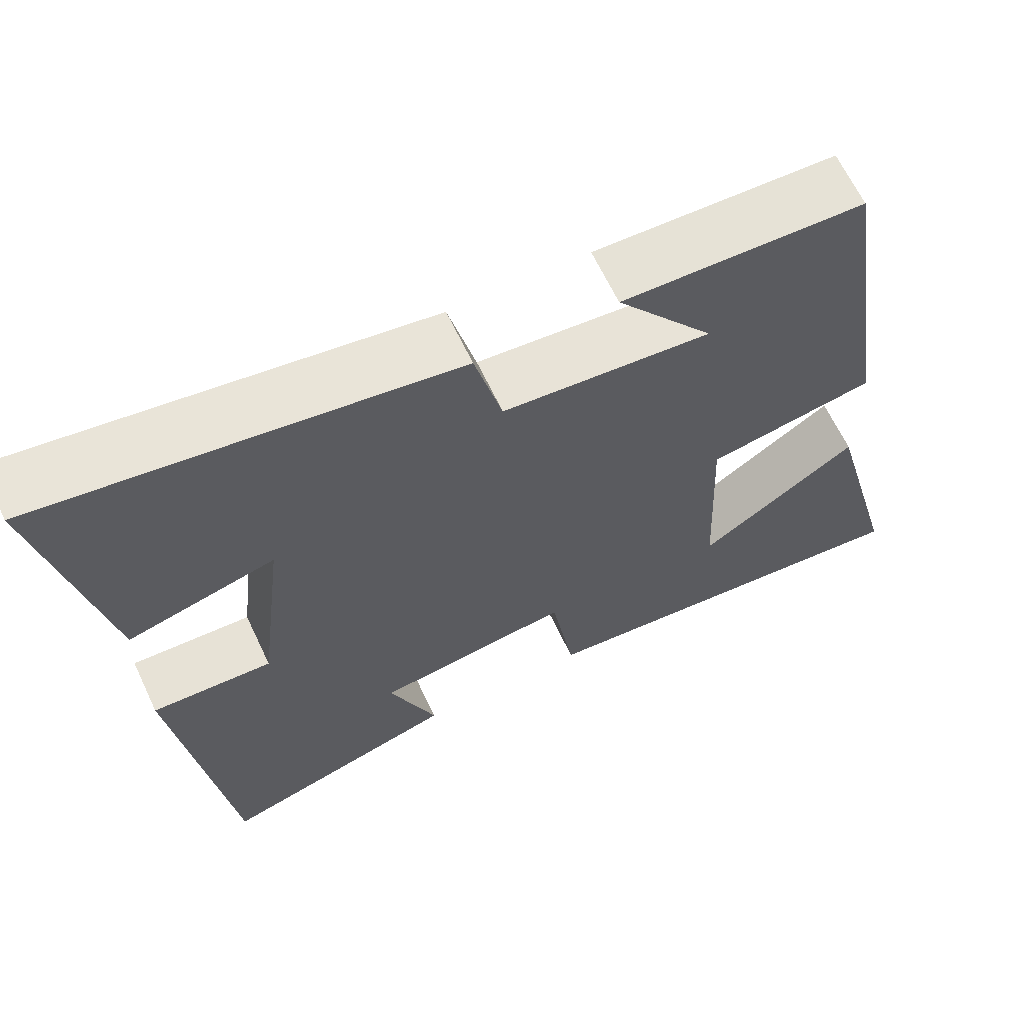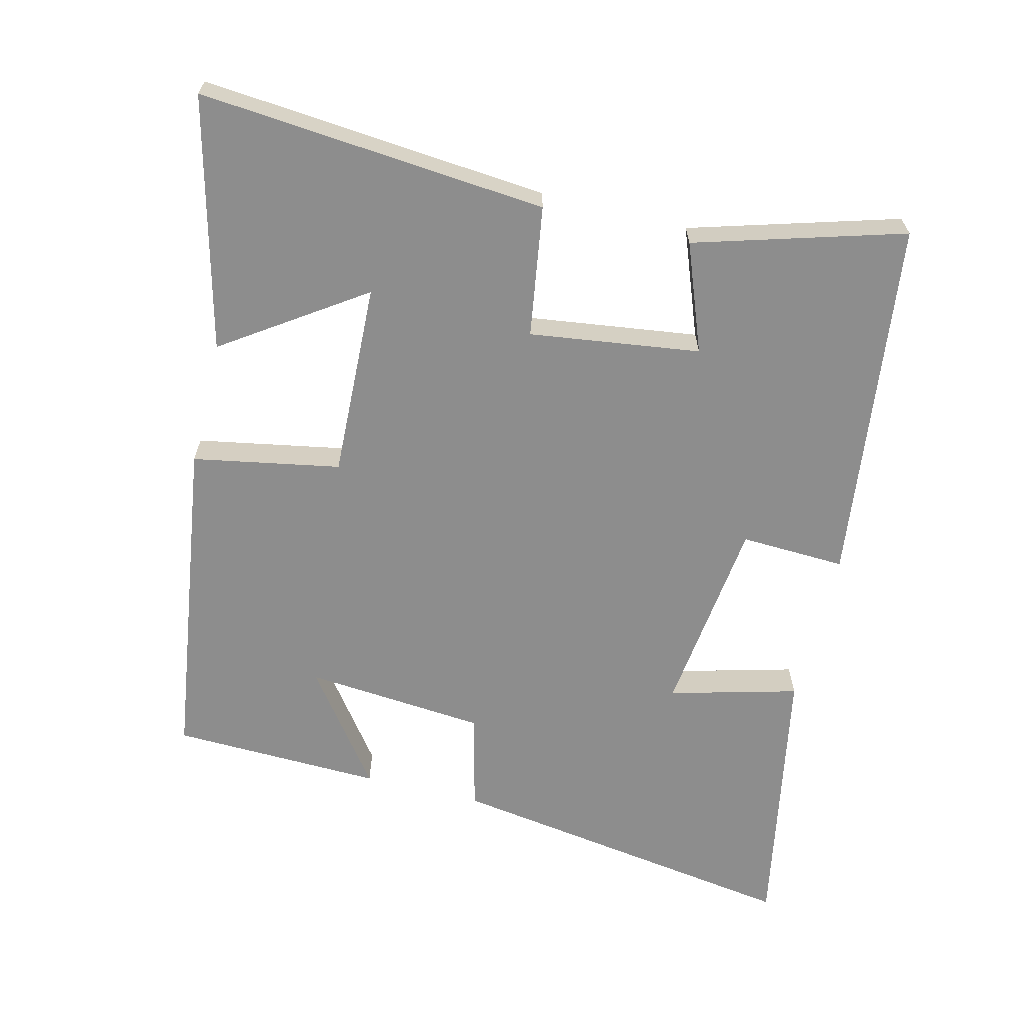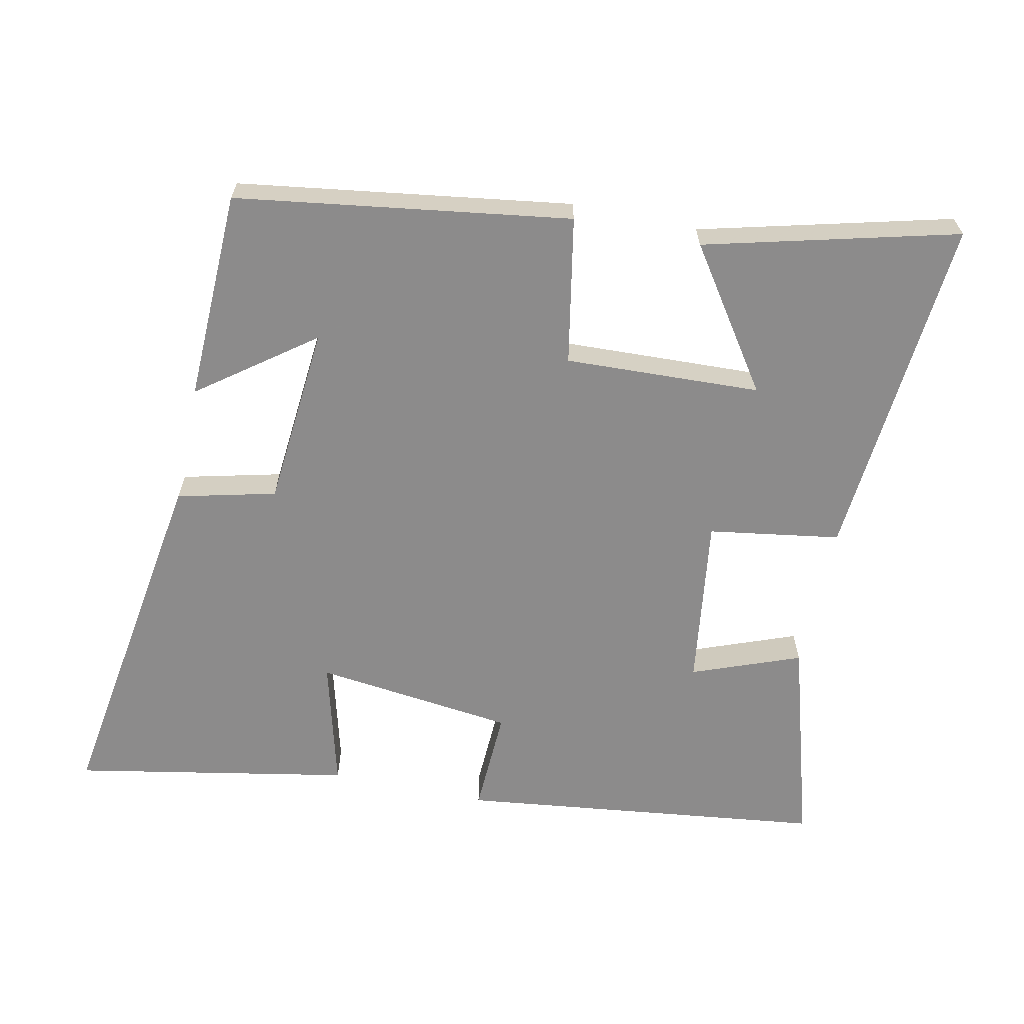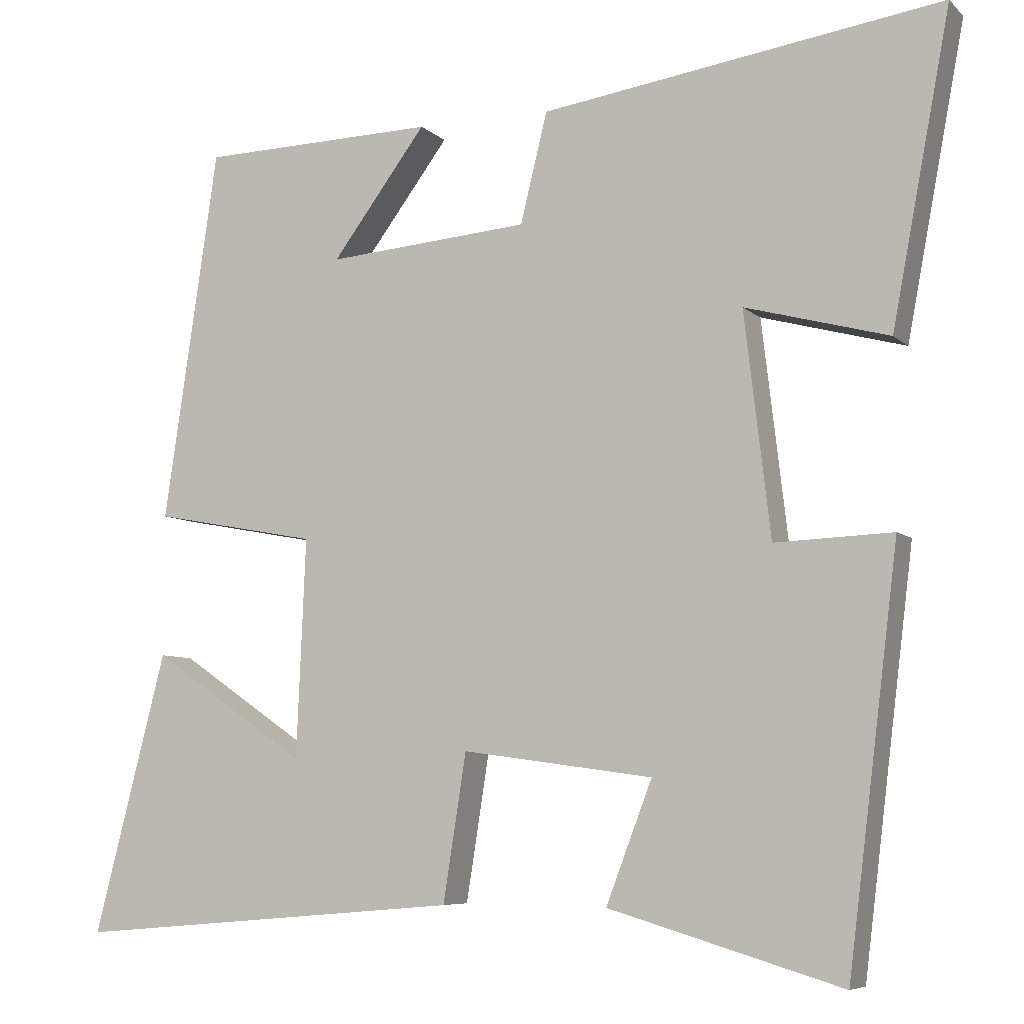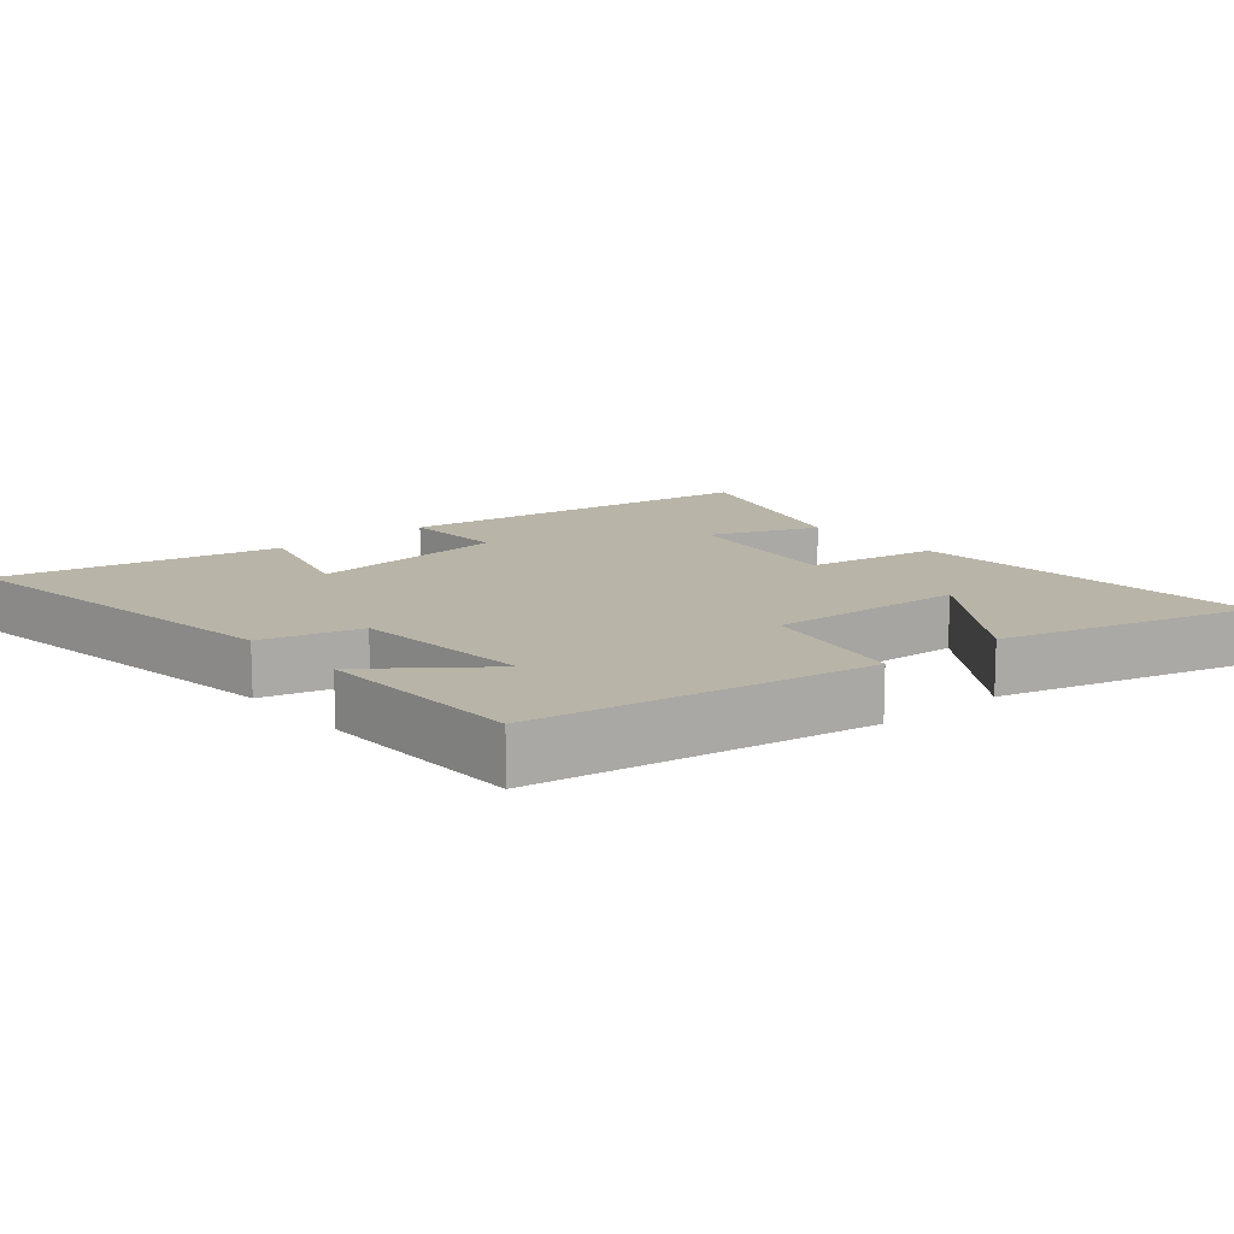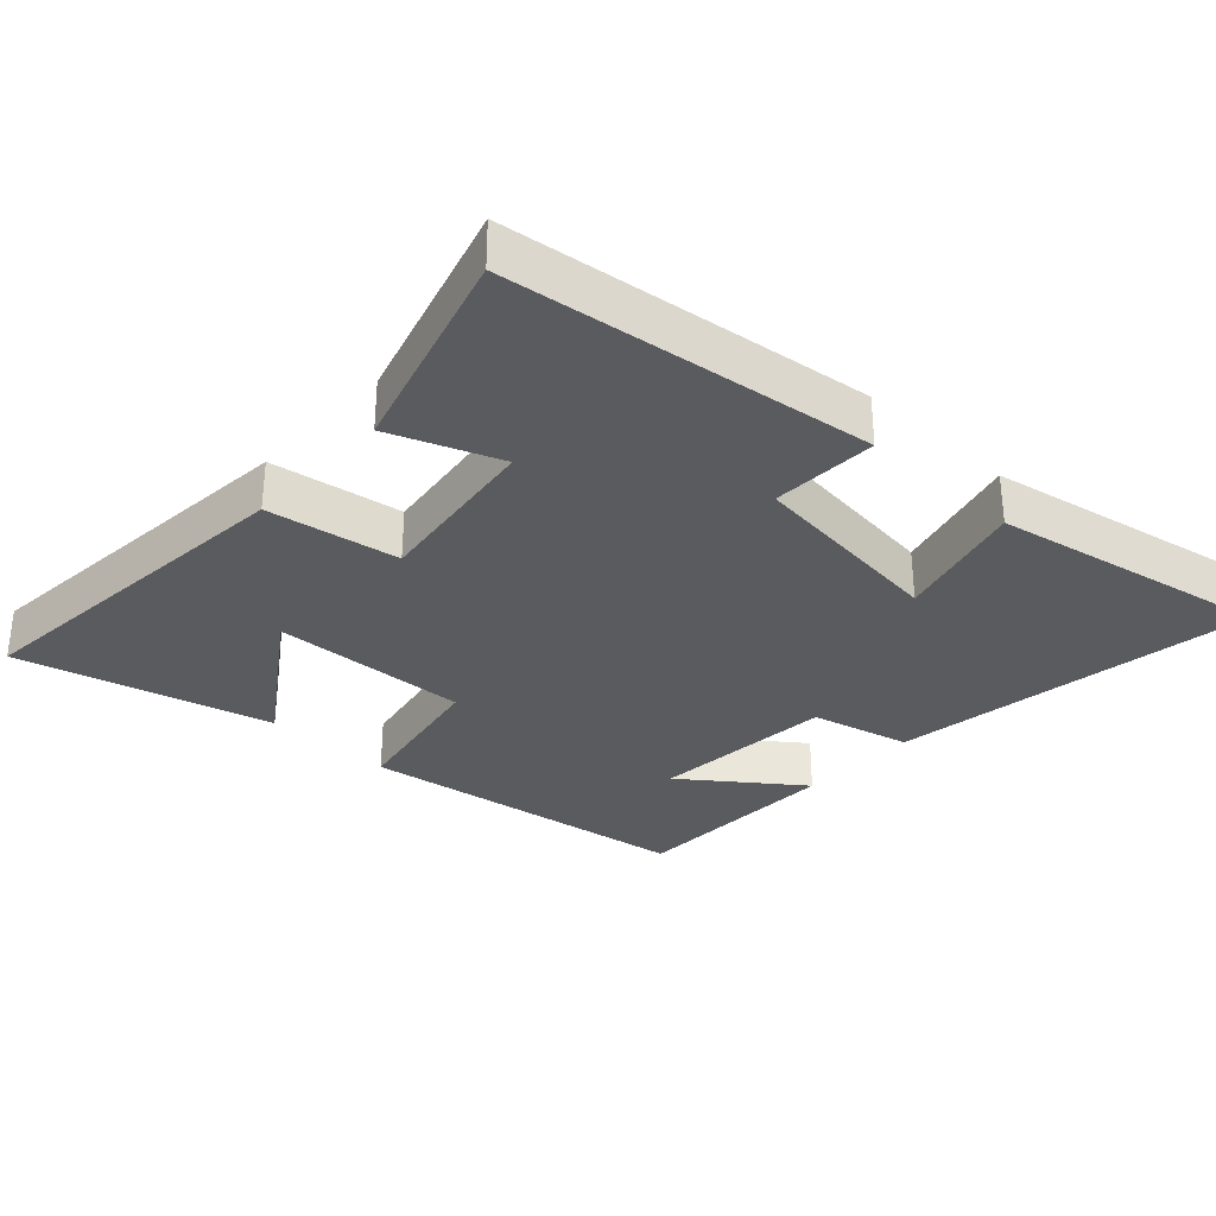
<metadata>
{"format":"obj","ext":"obj","renderer":"f3d","projection":"perspective","resolution":1024,"background":"white","views":[{"elev":65.0,"azim":-25.3,"up":"+Z"},{"elev":-64.6,"azim":166.0,"up":"+Y"},{"elev":-64.0,"azim":78.0,"up":"+Y"},{"elev":-6.8,"azim":-156.3,"up":"+Z"},{"elev":13.0,"azim":50.3,"up":"+Y"},{"elev":-32.1,"azim":-132.8,"up":"+Y"}]}
</metadata>
<code>
v -0.576 0.07 0.578
v -0.054 0.07 0.5
v -0.019 0.07 0.357
v 0.245 0.07 0.335
v 0.122 0.07 0.5
v 0.429 0.07 0.492
v 0.5 0.07 0.008
v 0.286 0.07 -0.032
v 0.298 0.07 -0.316
v 0.5 0.07 -0.178
v 0.594 0.07 -0.543
v 0.087 0.07 -0.5
v 0.057 0.07 -0.309
v -0.191 0.07 -0.343
v -0.131 0.07 -0.5
v -0.434 0.07 -0.59
v -0.5 0.07 -0.058
v -0.347 0.07 -0.064
v -0.313 0.07 0.226
v -0.5 0.07 0.176
v -0.576 0 0.578
v -0.054 0 0.5
v -0.019 0 0.357
v 0.245 0 0.335
v 0.122 0 0.5
v 0.429 0 0.492
v 0.5 0 0.008
v 0.286 0 -0.032
v 0.298 0 -0.316
v 0.5 0 -0.178
v 0.594 0 -0.543
v 0.087 0 -0.5
v 0.057 0 -0.309
v -0.191 0 -0.343
v -0.131 0 -0.5
v -0.434 0 -0.59
v -0.5 0 -0.058
v -0.347 0 -0.064
v -0.313 0 0.226
v -0.5 0 0.176
f 19 20 1 2
f 18 19 2 3
f 15 16 17 18
f 14 15 18
f 13 14 18 3
f 12 13 3 4
f 9 10 11 12
f 8 9 12 4
f 7 8 4
f 4 5 6 7
f 22 21 40 39
f 23 22 39 38
f 38 37 36 35
f 38 35 34
f 23 38 34 33
f 24 23 33 32
f 32 31 30 29
f 24 32 29 28
f 24 28 27
f 27 26 25 24
f 1 21 22 2
f 2 22 23 3
f 3 23 24 4
f 4 24 25 5
f 5 25 26 6
f 6 26 27 7
f 7 27 28 8
f 8 28 29 9
f 9 29 30 10
f 10 30 31 11
f 11 31 32 12
f 12 32 33 13
f 13 33 34 14
f 14 34 35 15
f 15 35 36 16
f 16 36 37 17
f 17 37 38 18
f 18 38 39 19
f 19 39 40 20
f 20 40 21 1

</code>
